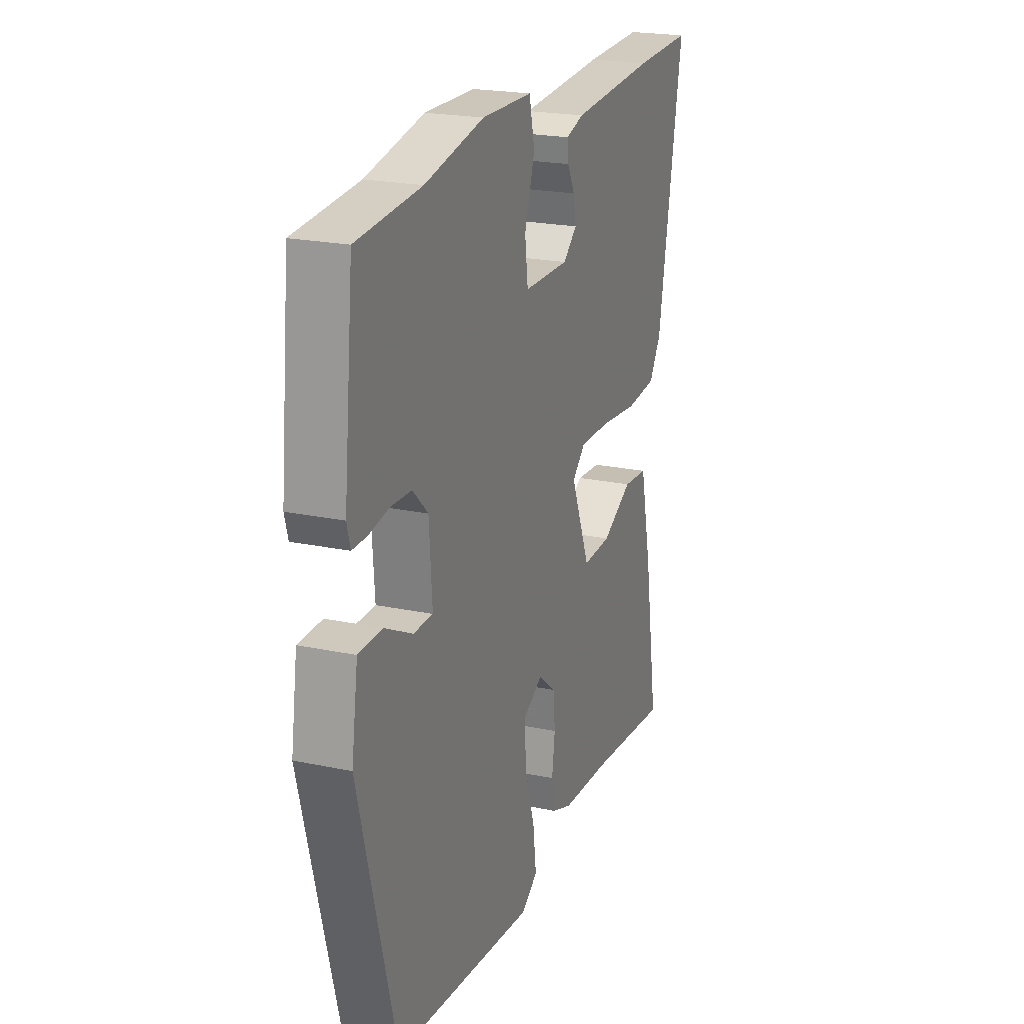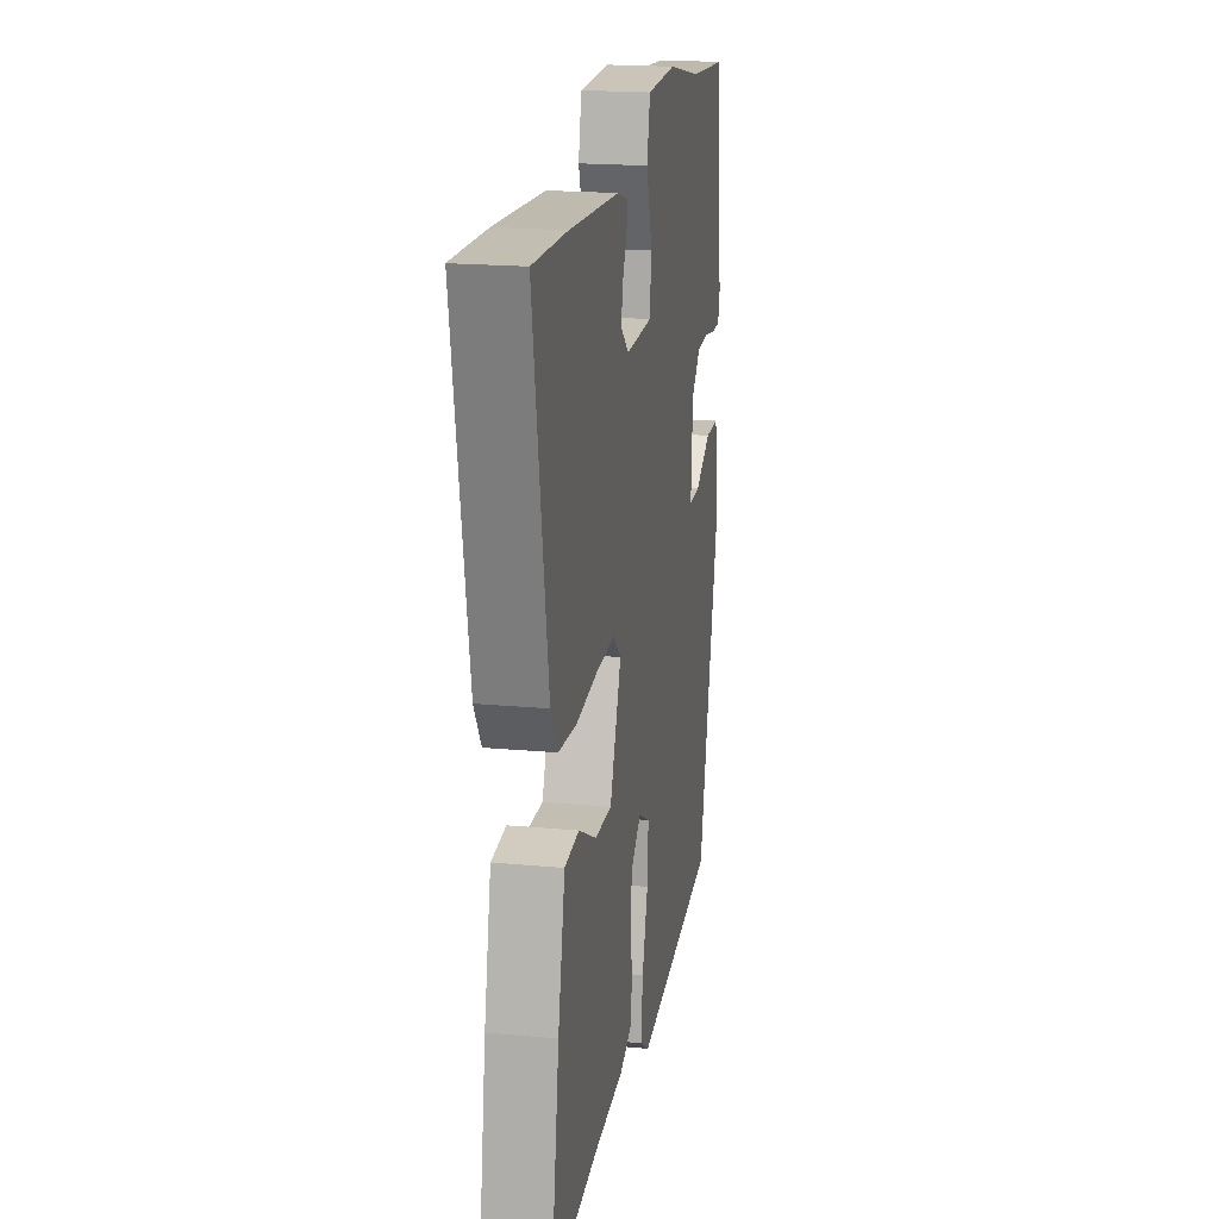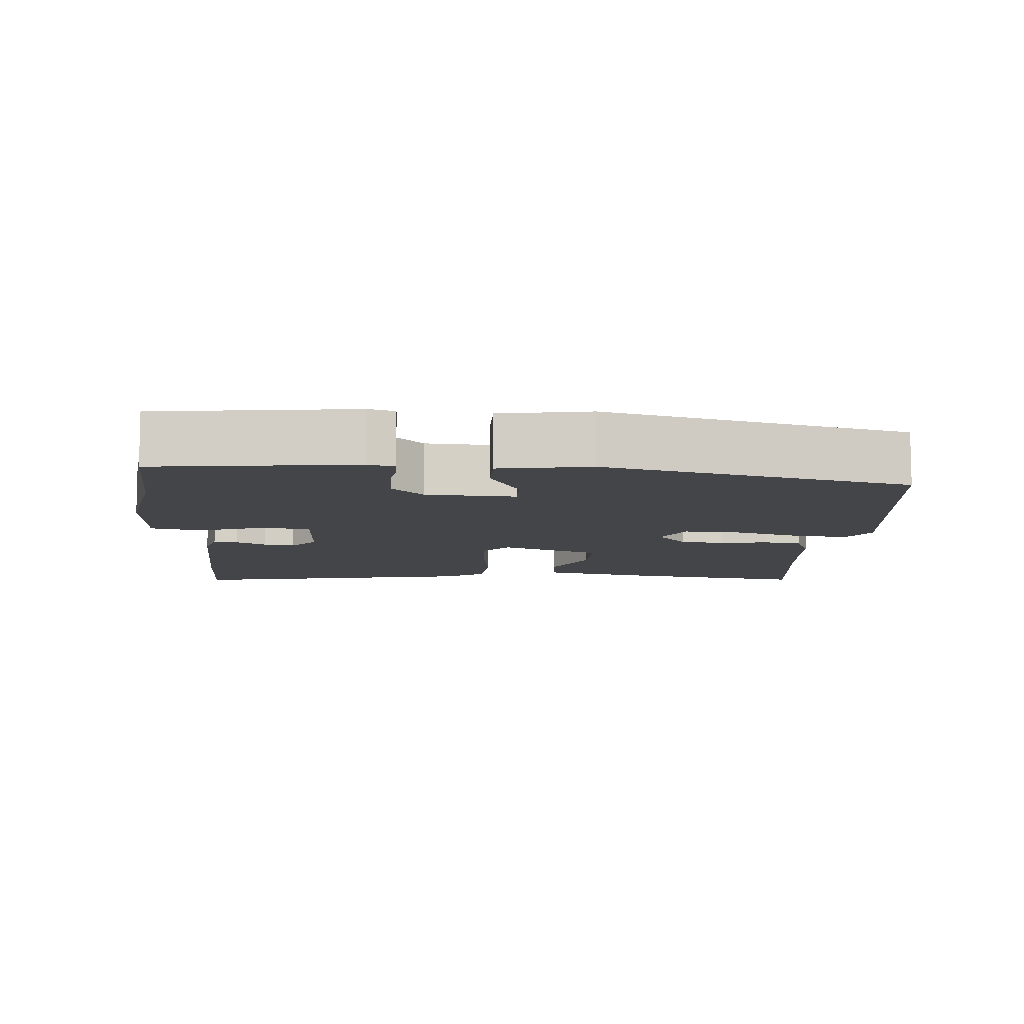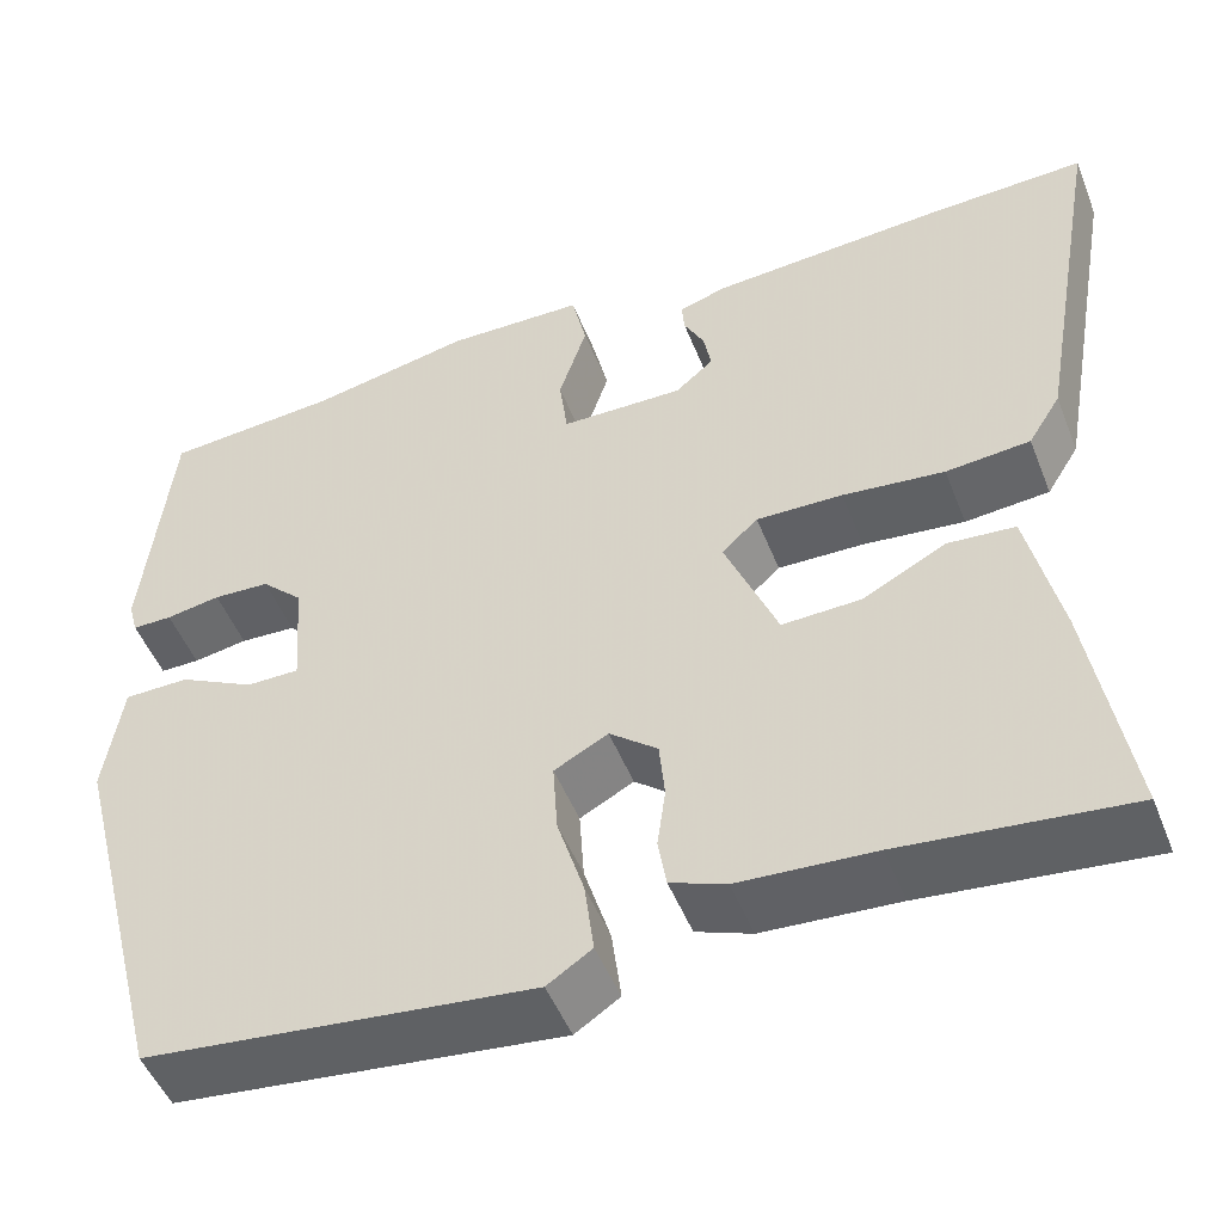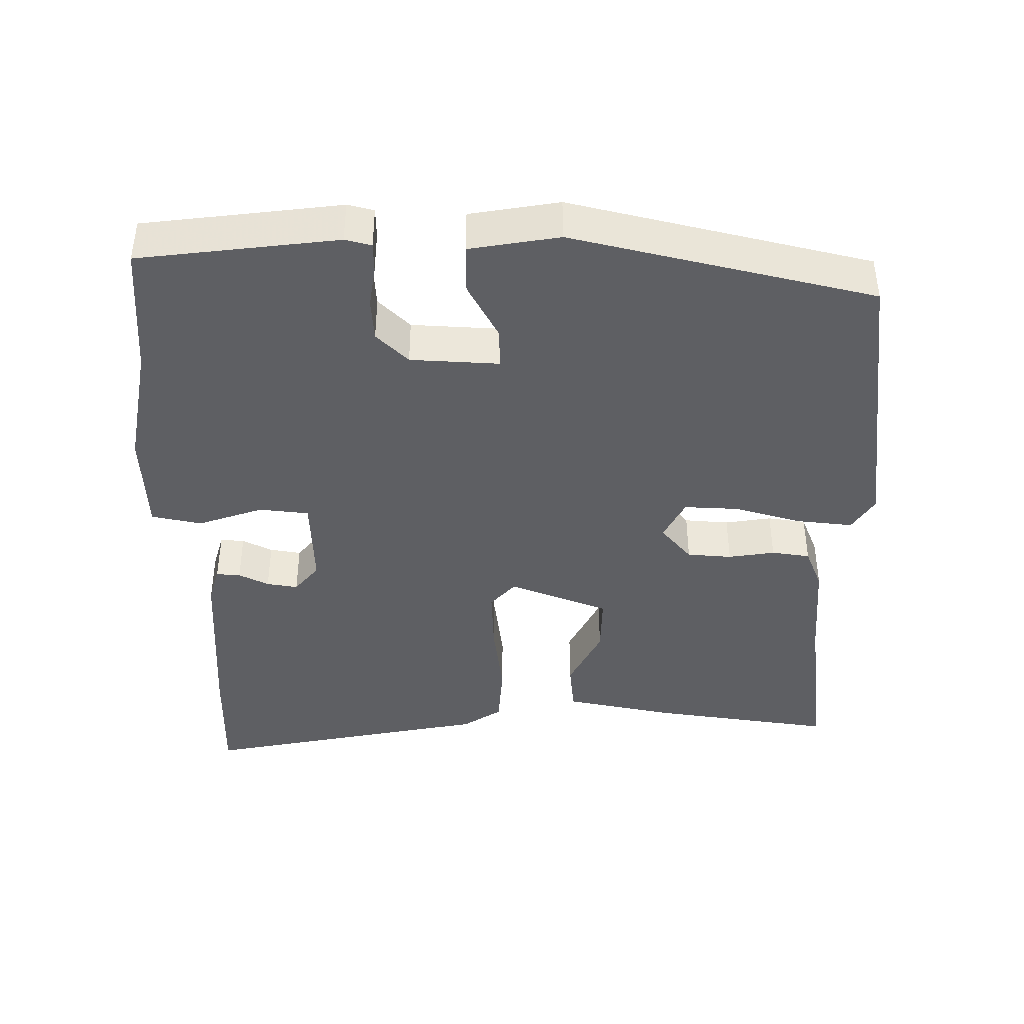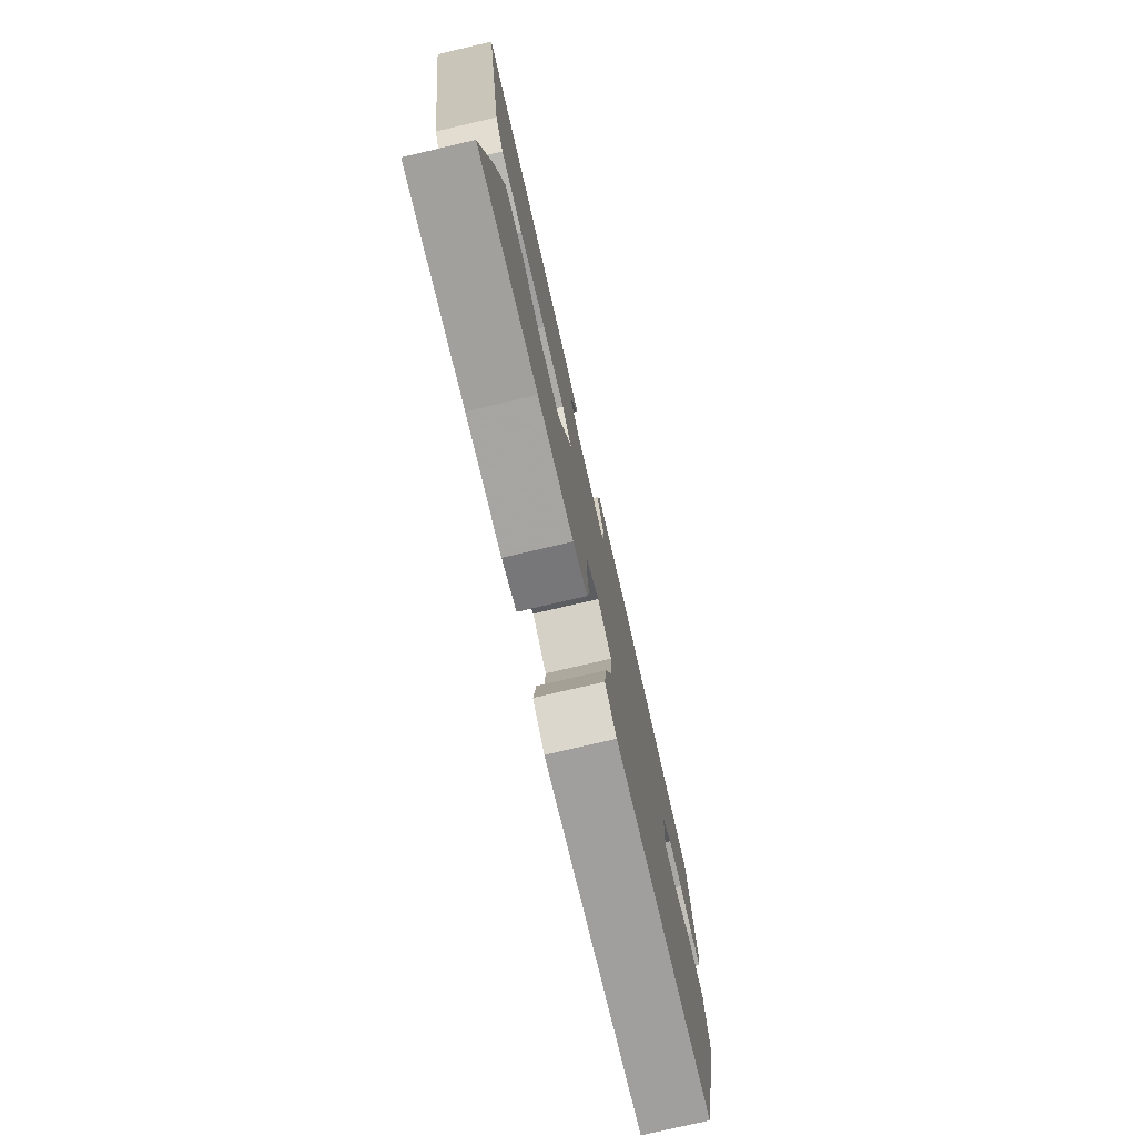
<metadata>
{"format":"obj","ext":"obj","renderer":"f3d","projection":"perspective","resolution":1024,"background":"white","views":[{"elev":21.8,"azim":110.4,"up":"+Z"},{"elev":19.4,"azim":-80.1,"up":"+Z"},{"elev":-9.1,"azim":86.9,"up":"+Y"},{"elev":-49.7,"azim":-158.8,"up":"+Z"},{"elev":-41.4,"azim":90.7,"up":"+Y"},{"elev":-77.3,"azim":-76.9,"up":"+Z"}]}
</metadata>
<code>
v 0.436 0.07 -0.49
v 0.019 0.07 -0.536
v -0.029 0.07 -0.504
v -0.019 0.07 -0.425
v 0.01 0.07 -0.331
v 0.015 0.07 -0.253
v -0.043 0.07 -0.222
v -0.095 0.07 -0.264
v -0.101 0.07 -0.327
v -0.092 0.07 -0.393
v -0.101 0.07 -0.447
v -0.161 0.07 -0.47
v -0.307 0.07 -0.479
v -0.551 0.07 -0.505
v -0.509 0.07 -0.249
v -0.474 0.07 -0.091
v -0.401 0.07 -0.085
v -0.311 0.07 -0.132
v -0.226 0.07 -0.135
v -0.169 0.07 0.005
v -0.208 0.07 0.041
v -0.301 0.07 0.039
v -0.411 0.07 0.027
v -0.502 0.07 0.035
v -0.537 0.07 0.091
v -0.61 0.07 0.504
v -0.438 0.07 0.498
v -0.185 0.07 0.481
v -0.133 0.07 0.465
v -0.136 0.07 0.431
v -0.158 0.07 0.389
v -0.166 0.07 0.345
v -0.125 0.07 0.31
v 0.008 0.07 0.312
v 0.017 0.07 0.382
v -0.013 0.07 0.475
v 0.003 0.07 0.546
v 0.152 0.07 0.549
v 0.326 0.07 0.514
v 0.515 0.07 0.499
v 0.544 0.07 0.218
v 0.534 0.07 0.181
v 0.491 0.07 0.181
v 0.432 0.07 0.191
v 0.371 0.07 0.188
v 0.326 0.07 0.144
v 0.317 0.07 0.019
v 0.374 0.07 0.019
v 0.456 0.07 0.061
v 0.526 0.07 0.06
v 0.545 0.07 -0.067
v 0.436 0 -0.49
v 0.019 0 -0.536
v -0.029 0 -0.504
v -0.019 0 -0.425
v 0.01 0 -0.331
v 0.015 0 -0.253
v -0.043 0 -0.222
v -0.095 0 -0.264
v -0.101 0 -0.327
v -0.092 0 -0.393
v -0.101 0 -0.447
v -0.161 0 -0.47
v -0.307 0 -0.479
v -0.551 0 -0.505
v -0.509 0 -0.249
v -0.474 0 -0.091
v -0.401 0 -0.085
v -0.311 0 -0.132
v -0.226 0 -0.135
v -0.169 0 0.005
v -0.208 0 0.041
v -0.301 0 0.039
v -0.411 0 0.027
v -0.502 0 0.035
v -0.537 0 0.091
v -0.61 0 0.504
v -0.438 0 0.498
v -0.185 0 0.481
v -0.133 0 0.465
v -0.136 0 0.431
v -0.158 0 0.389
v -0.166 0 0.345
v -0.125 0 0.31
v 0.008 0 0.312
v 0.017 0 0.382
v -0.013 0 0.475
v 0.003 0 0.546
v 0.152 0 0.549
v 0.326 0 0.514
v 0.515 0 0.499
v 0.544 0 0.218
v 0.534 0 0.181
v 0.491 0 0.181
v 0.432 0 0.191
v 0.371 0 0.188
v 0.326 0 0.144
v 0.317 0 0.019
v 0.374 0 0.019
v 0.456 0 0.061
v 0.526 0 0.06
v 0.545 0 -0.067
f 3 4 5
f 2 3 5
f 1 2 5
f 51 1 5
f 50 51 5
f 49 50 5
f 48 49 5
f 47 48 5 6
f 46 47 6 7
f 42 43 44
f 41 42 44
f 40 41 44
f 39 40 44
f 39 44 45
f 38 39 45
f 37 38 45
f 36 37 45
f 35 36 45
f 34 35 45 46
f 29 30 31
f 28 29 31
f 27 28 31
f 26 27 31
f 25 26 31
f 24 25 31
f 23 24 31
f 22 23 31 32
f 21 22 32 33
f 16 17 18
f 15 16 18
f 14 15 18
f 13 14 18
f 13 18 19
f 12 13 19
f 11 12 19
f 10 11 19
f 9 10 19
f 8 9 19 20
f 46 7 8 20
f 33 34 46
f 21 33 46
f 20 21 46
f 56 55 54
f 56 54 53
f 56 53 52
f 56 52 102
f 56 102 101
f 56 101 100
f 56 100 99
f 57 56 99 98
f 58 57 98 97
f 95 94 93
f 95 93 92
f 95 92 91
f 95 91 90
f 96 95 90
f 96 90 89
f 96 89 88
f 96 88 87
f 96 87 86
f 97 96 86 85
f 82 81 80
f 82 80 79
f 82 79 78
f 82 78 77
f 82 77 76
f 82 76 75
f 82 75 74
f 83 82 74 73
f 84 83 73 72
f 69 68 67
f 69 67 66
f 69 66 65
f 69 65 64
f 70 69 64
f 70 64 63
f 70 63 62
f 70 62 61
f 70 61 60
f 71 70 60 59
f 71 59 58 97
f 97 85 84
f 97 84 72
f 97 72 71
f 1 52 53 2
f 2 53 54 3
f 3 54 55 4
f 4 55 56 5
f 5 56 57 6
f 6 57 58 7
f 7 58 59 8
f 8 59 60 9
f 9 60 61 10
f 10 61 62 11
f 11 62 63 12
f 12 63 64 13
f 13 64 65 14
f 14 65 66 15
f 15 66 67 16
f 16 67 68 17
f 17 68 69 18
f 18 69 70 19
f 19 70 71 20
f 20 71 72 21
f 21 72 73 22
f 22 73 74 23
f 23 74 75 24
f 24 75 76 25
f 25 76 77 26
f 26 77 78 27
f 27 78 79 28
f 28 79 80 29
f 29 80 81 30
f 30 81 82 31
f 31 82 83 32
f 32 83 84 33
f 33 84 85 34
f 34 85 86 35
f 35 86 87 36
f 36 87 88 37
f 37 88 89 38
f 38 89 90 39
f 39 90 91 40
f 40 91 92 41
f 41 92 93 42
f 42 93 94 43
f 43 94 95 44
f 44 95 96 45
f 45 96 97 46
f 46 97 98 47
f 47 98 99 48
f 48 99 100 49
f 49 100 101 50
f 50 101 102 51
f 51 102 52 1

</code>
